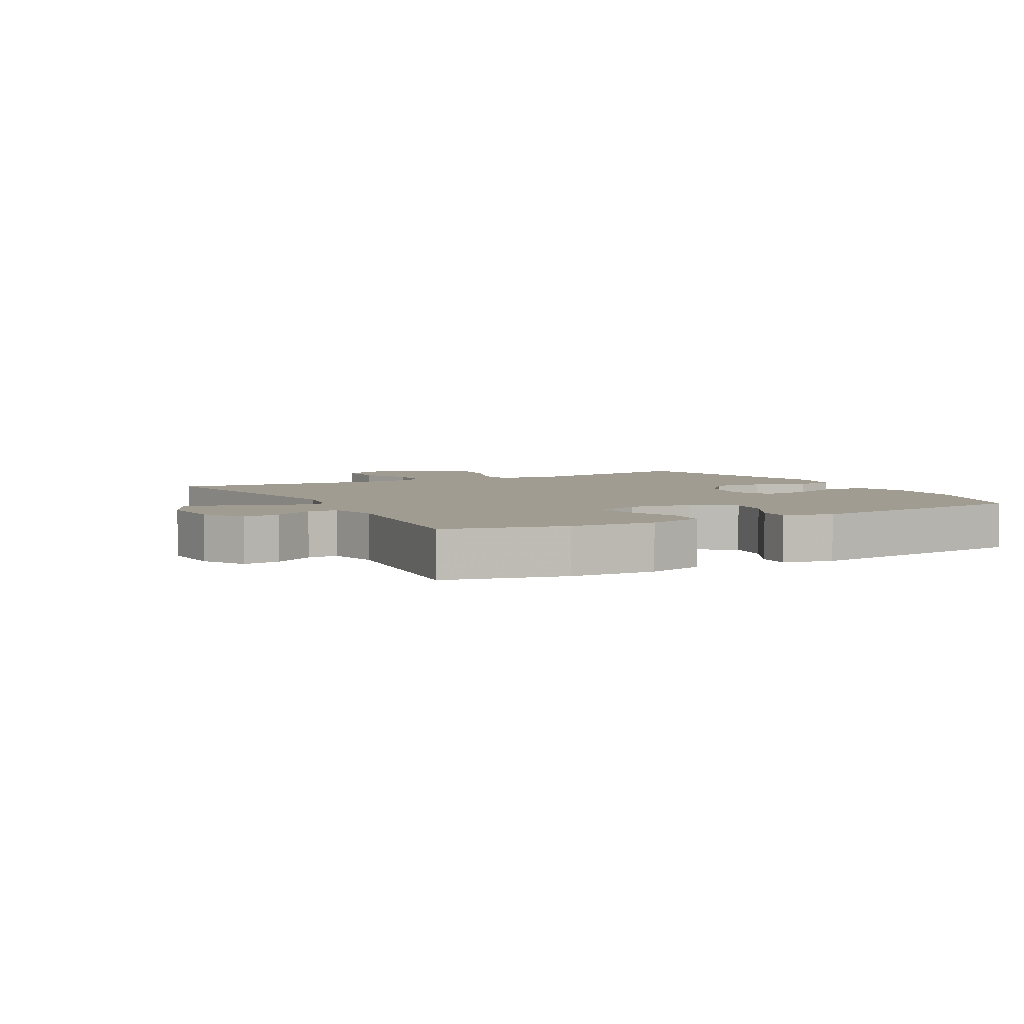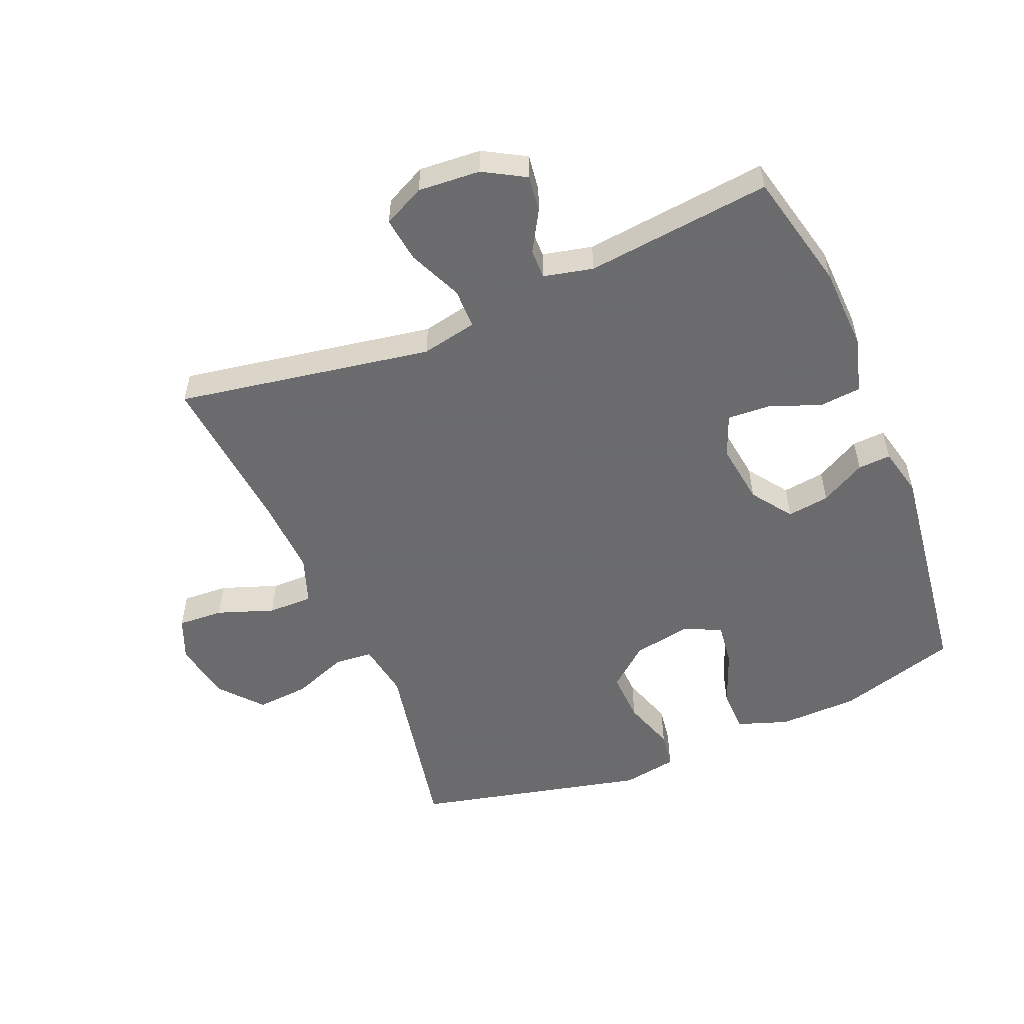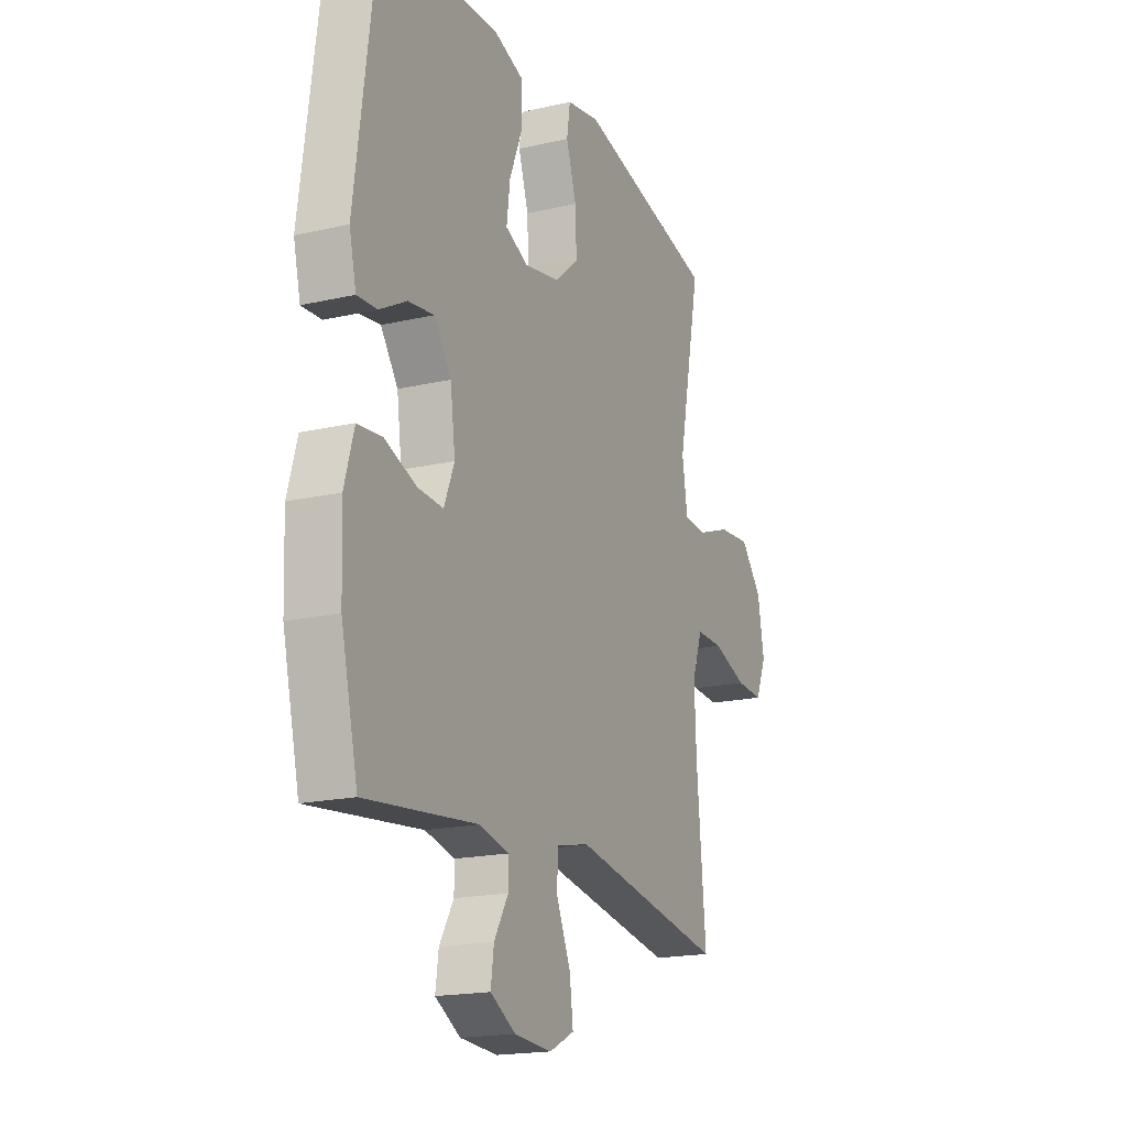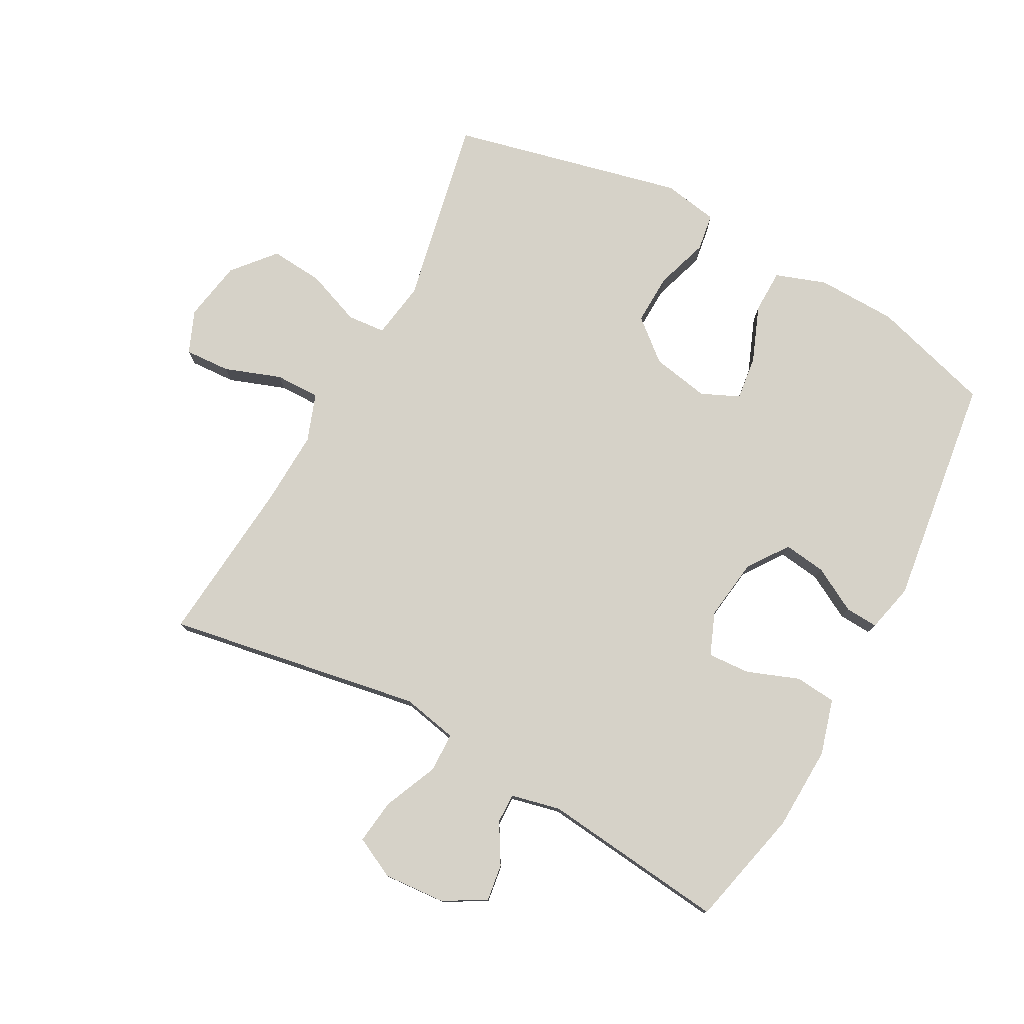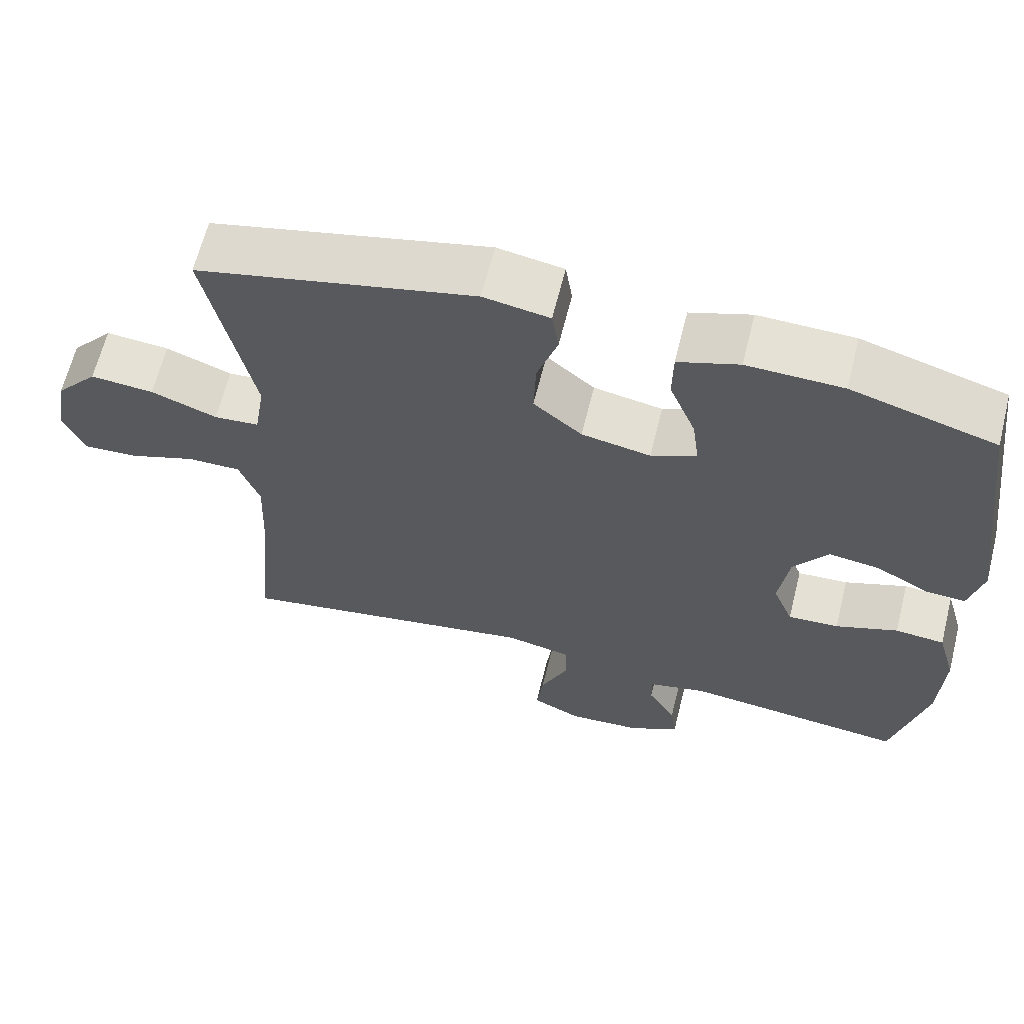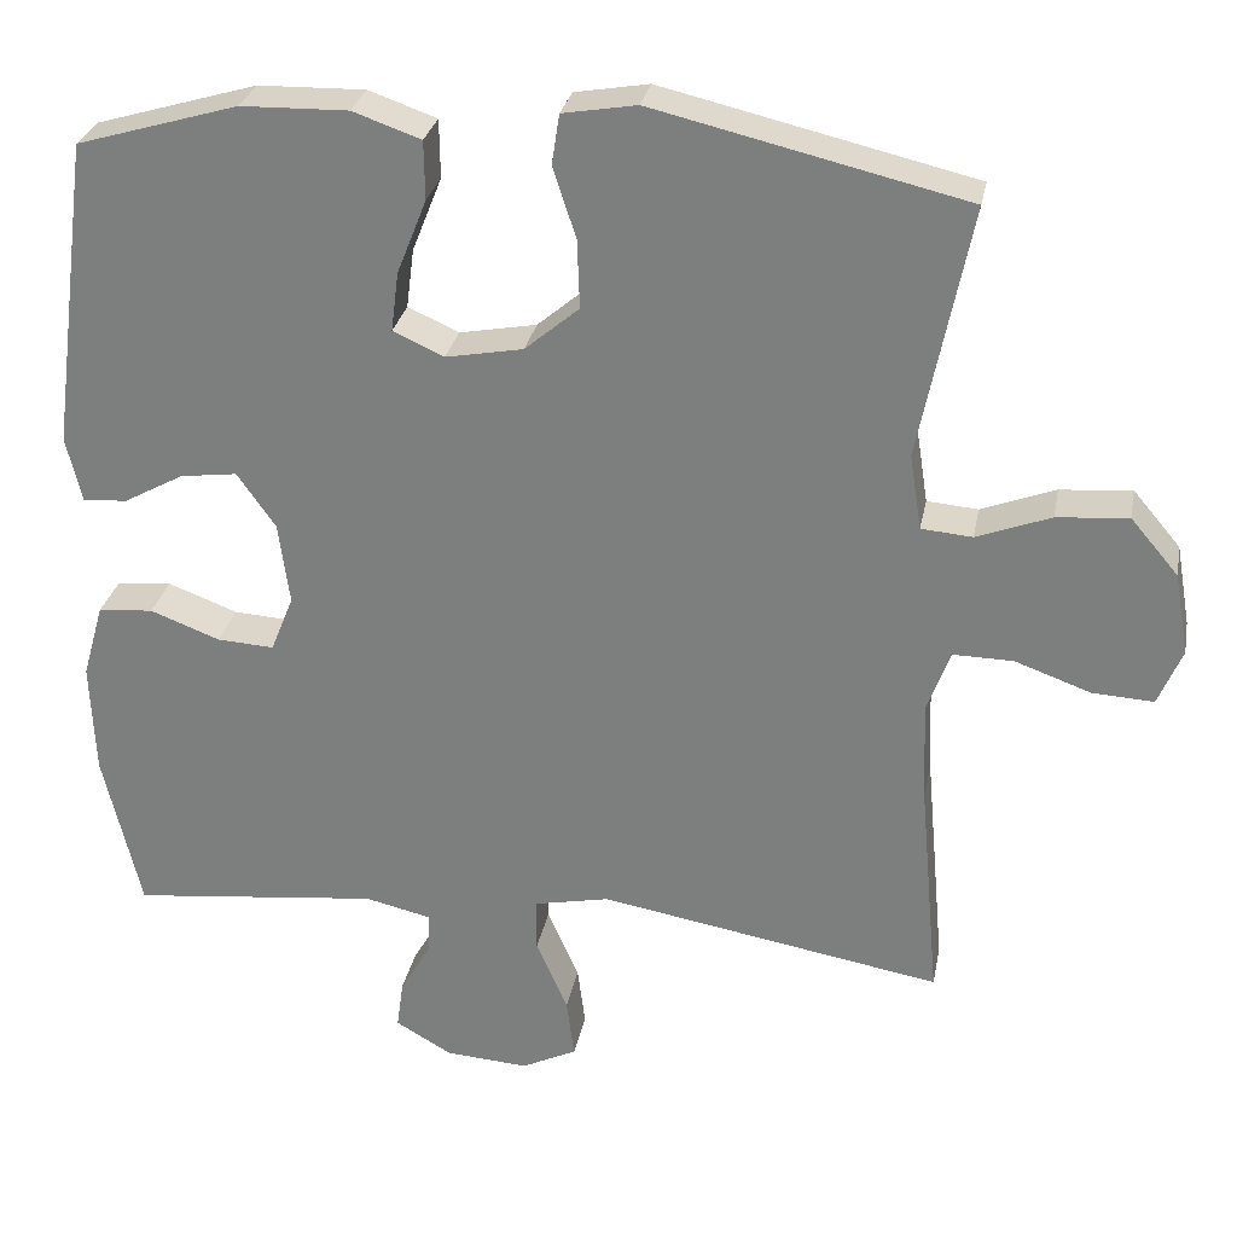
<metadata>
{"format":"obj","ext":"obj","renderer":"f3d","projection":"perspective","resolution":1024,"background":"white","views":[{"elev":4.5,"azim":-118.3,"up":"+Y"},{"elev":-53.5,"azim":-157.2,"up":"+Y"},{"elev":-18.3,"azim":-65.9,"up":"+Z"},{"elev":77.8,"azim":-151.5,"up":"+Y"},{"elev":64.3,"azim":-166.0,"up":"+Z"},{"elev":28.8,"azim":10.8,"up":"+Z"}]}
</metadata>
<code>
v 0.5 0.07 -0.5
v 0.097 0.07 -0.43
v 0.009 0.07 -0.448
v 0.008 0.07 -0.511
v 0.045 0.07 -0.596
v 0.054 0.07 -0.667
v -0.011 0.07 -0.699
v -0.109 0.07 -0.692
v -0.175 0.07 -0.654
v -0.167 0.07 -0.596
v -0.13 0.07 -0.533
v -0.129 0.07 -0.486
v -0.207 0.07 -0.468
v -0.5 0.07 -0.5
v -0.544 0.07 -0.312
v -0.549 0.07 -0.179
v -0.524 0.07 -0.091
v -0.459 0.07 -0.085
v -0.377 0.07 -0.116
v -0.31 0.07 -0.12
v -0.283 0.07 -0.053
v -0.296 0.07 0.044
v -0.341 0.07 0.108
v -0.408 0.07 0.099
v -0.479 0.07 0.06
v -0.531 0.07 0.057
v -0.549 0.07 0.134
v -0.5 0.07 0.5
v -0.31 0.07 0.556
v -0.184 0.07 0.559
v -0.104 0.07 0.531
v -0.103 0.07 0.462
v -0.138 0.07 0.374
v -0.147 0.07 0.304
v -0.087 0.07 0.277
v 0.004 0.07 0.294
v 0.068 0.07 0.348
v 0.065 0.07 0.429
v 0.038 0.07 0.512
v 0.047 0.07 0.571
v 0.134 0.07 0.586
v 0.5 0.07 0.5
v 0.44 0.07 0.202
v 0.454 0.07 0.113
v 0.514 0.07 0.108
v 0.601 0.07 0.141
v 0.685 0.07 0.148
v 0.741 0.07 0.082
v 0.758 0.07 -0.014
v 0.73 0.07 -0.081
v 0.658 0.07 -0.077
v 0.569 0.07 -0.045
v 0.498 0.07 -0.044
v 0.471 0.07 -0.119
v 0.476 0.07 -0.237
v 0.5 0 -0.5
v 0.097 0 -0.43
v 0.009 0 -0.448
v 0.008 0 -0.511
v 0.045 0 -0.596
v 0.054 0 -0.667
v -0.011 0 -0.699
v -0.109 0 -0.692
v -0.175 0 -0.654
v -0.167 0 -0.596
v -0.13 0 -0.533
v -0.129 0 -0.486
v -0.207 0 -0.468
v -0.5 0 -0.5
v -0.544 0 -0.312
v -0.549 0 -0.179
v -0.524 0 -0.091
v -0.459 0 -0.085
v -0.377 0 -0.116
v -0.31 0 -0.12
v -0.283 0 -0.053
v -0.296 0 0.044
v -0.341 0 0.108
v -0.408 0 0.099
v -0.479 0 0.06
v -0.531 0 0.057
v -0.549 0 0.134
v -0.5 0 0.5
v -0.31 0 0.556
v -0.184 0 0.559
v -0.104 0 0.531
v -0.103 0 0.462
v -0.138 0 0.374
v -0.147 0 0.304
v -0.087 0 0.277
v 0.004 0 0.294
v 0.068 0 0.348
v 0.065 0 0.429
v 0.038 0 0.512
v 0.047 0 0.571
v 0.134 0 0.586
v 0.5 0 0.5
v 0.44 0 0.202
v 0.454 0 0.113
v 0.514 0 0.108
v 0.601 0 0.141
v 0.685 0 0.148
v 0.741 0 0.082
v 0.758 0 -0.014
v 0.73 0 -0.081
v 0.658 0 -0.077
v 0.569 0 -0.045
v 0.498 0 -0.044
v 0.471 0 -0.119
v 0.476 0 -0.237
f 50 51 52
f 49 50 52
f 48 49 52
f 47 48 52
f 46 47 52
f 45 46 52
f 44 45 52 53
f 41 42 43
f 40 41 43
f 39 40 43
f 38 39 43
f 37 38 43 44
f 44 53 54
f 37 44 54
f 36 37 54
f 31 32 33
f 30 31 33
f 29 30 33
f 28 29 33
f 27 28 33
f 26 27 33
f 25 26 33
f 24 25 33
f 23 24 33 34
f 22 23 34 35
f 17 18 19
f 16 17 19
f 15 16 19
f 14 15 19
f 13 14 19
f 12 13 19 20
f 9 10 11
f 8 9 11
f 7 8 11
f 6 7 11
f 5 6 11
f 4 5 11
f 3 4 11 12
f 55 1 2
f 55 2 3
f 54 55 3
f 36 54 3
f 35 36 3
f 22 35 3
f 21 22 3
f 3 12 20 21
f 107 106 105
f 107 105 104
f 107 104 103
f 107 103 102
f 107 102 101
f 107 101 100
f 108 107 100 99
f 98 97 96
f 98 96 95
f 98 95 94
f 98 94 93
f 99 98 93 92
f 109 108 99
f 109 99 92
f 109 92 91
f 88 87 86
f 88 86 85
f 88 85 84
f 88 84 83
f 88 83 82
f 88 82 81
f 88 81 80
f 88 80 79
f 89 88 79 78
f 90 89 78 77
f 74 73 72
f 74 72 71
f 74 71 70
f 74 70 69
f 74 69 68
f 75 74 68 67
f 66 65 64
f 66 64 63
f 66 63 62
f 66 62 61
f 66 61 60
f 66 60 59
f 67 66 59 58
f 57 56 110
f 58 57 110
f 58 110 109
f 58 109 91
f 58 91 90
f 58 90 77
f 58 77 76
f 76 75 67 58
f 1 56 57 2
f 2 57 58 3
f 3 58 59 4
f 4 59 60 5
f 5 60 61 6
f 6 61 62 7
f 7 62 63 8
f 8 63 64 9
f 9 64 65 10
f 10 65 66 11
f 11 66 67 12
f 12 67 68 13
f 13 68 69 14
f 14 69 70 15
f 15 70 71 16
f 16 71 72 17
f 17 72 73 18
f 18 73 74 19
f 19 74 75 20
f 20 75 76 21
f 21 76 77 22
f 22 77 78 23
f 23 78 79 24
f 24 79 80 25
f 25 80 81 26
f 26 81 82 27
f 27 82 83 28
f 28 83 84 29
f 29 84 85 30
f 30 85 86 31
f 31 86 87 32
f 32 87 88 33
f 33 88 89 34
f 34 89 90 35
f 35 90 91 36
f 36 91 92 37
f 37 92 93 38
f 38 93 94 39
f 39 94 95 40
f 40 95 96 41
f 41 96 97 42
f 42 97 98 43
f 43 98 99 44
f 44 99 100 45
f 45 100 101 46
f 46 101 102 47
f 47 102 103 48
f 48 103 104 49
f 49 104 105 50
f 50 105 106 51
f 51 106 107 52
f 52 107 108 53
f 53 108 109 54
f 54 109 110 55
f 55 110 56 1

</code>
